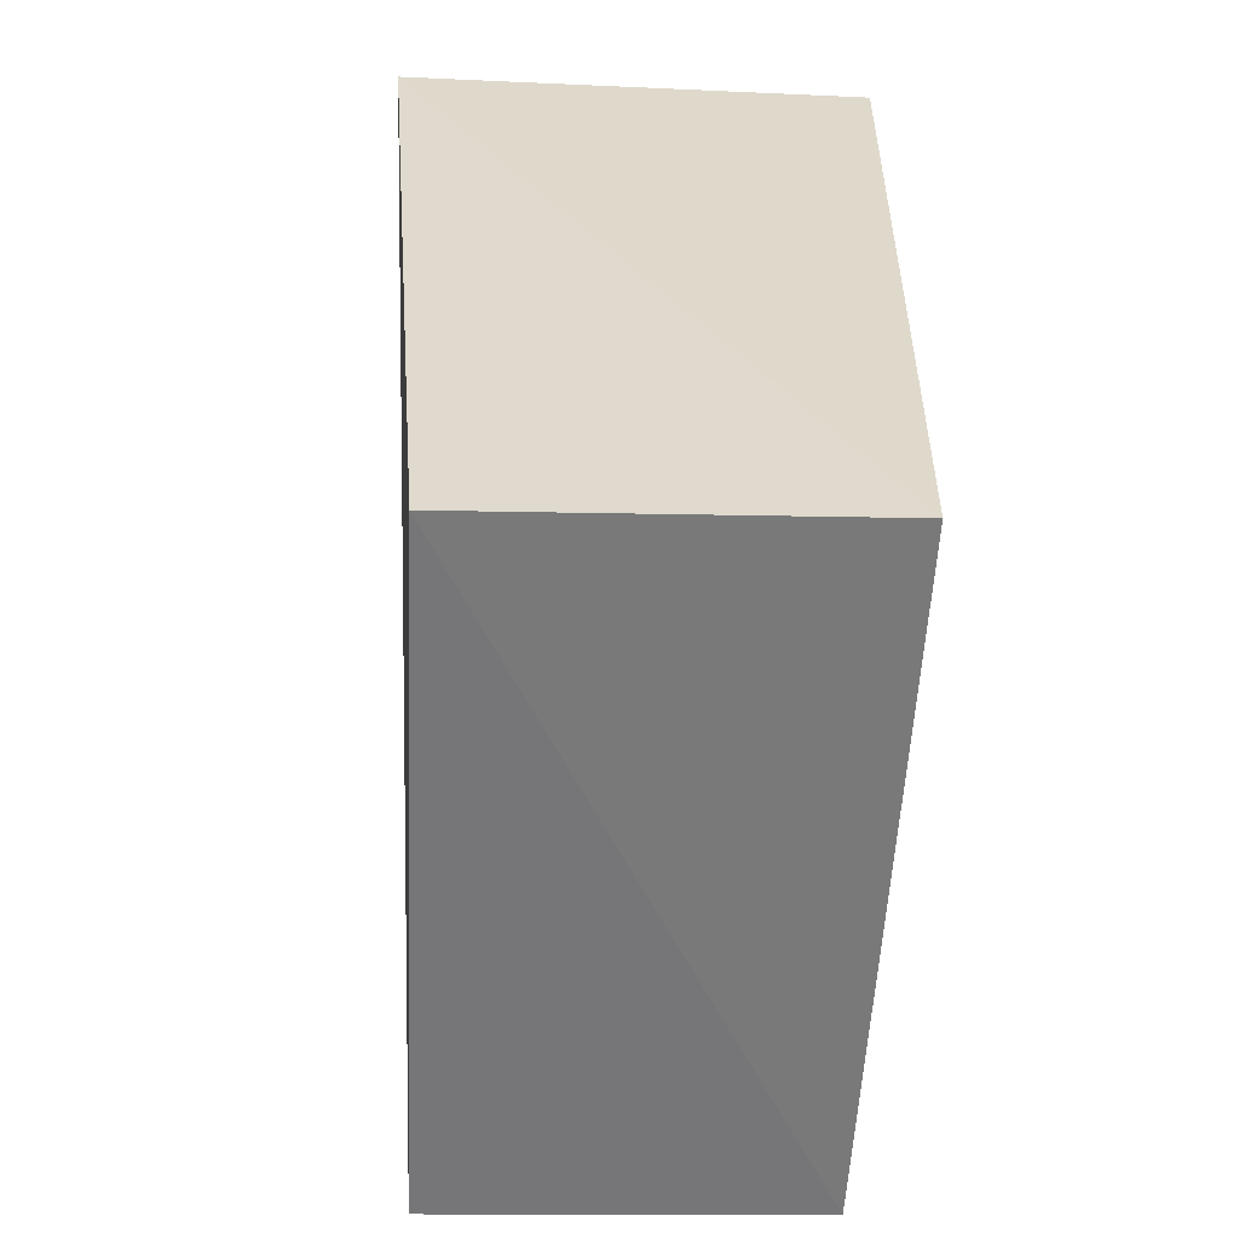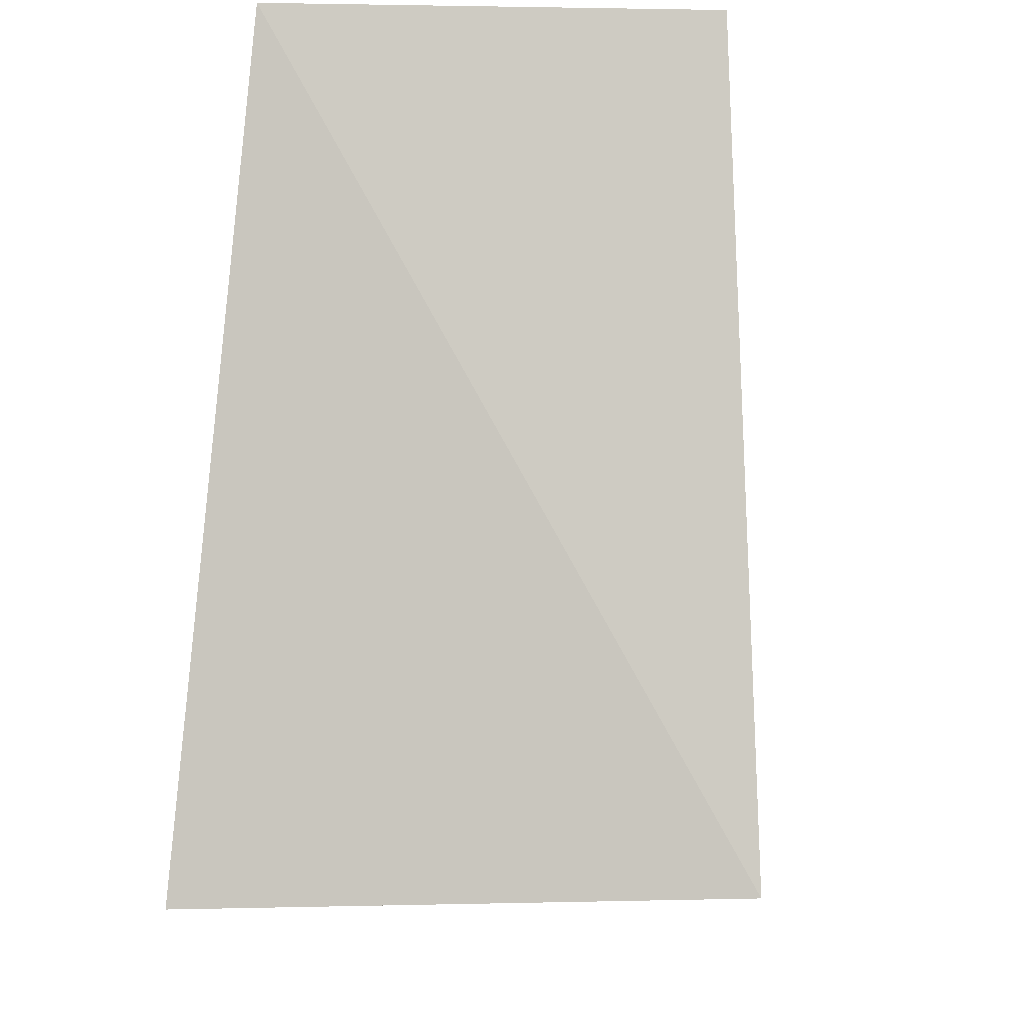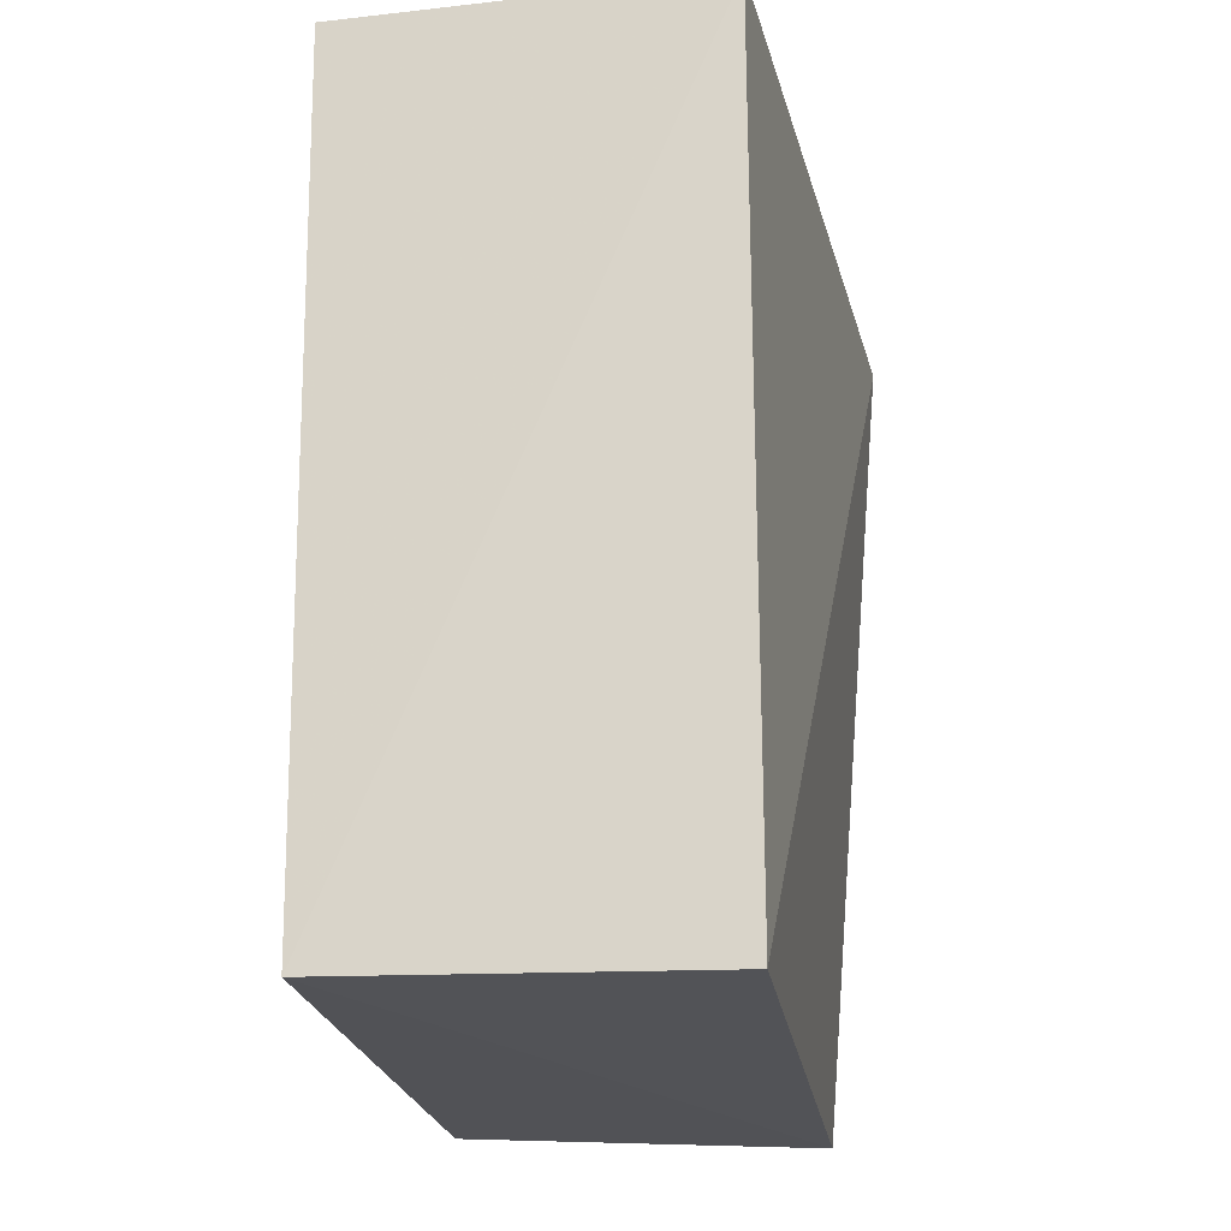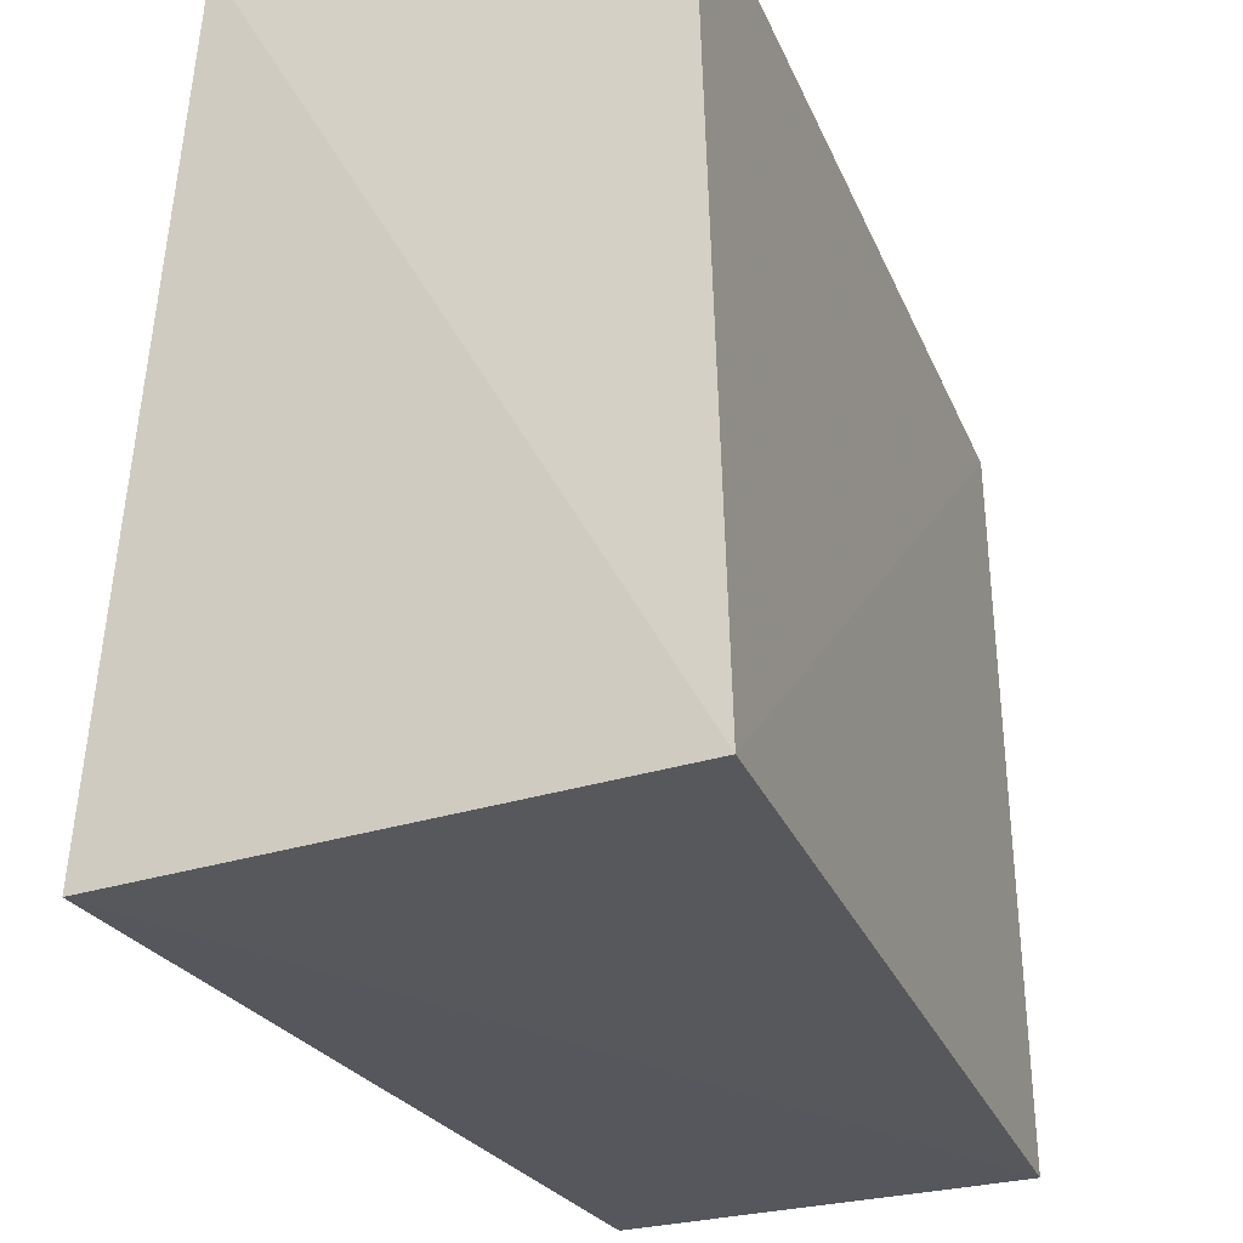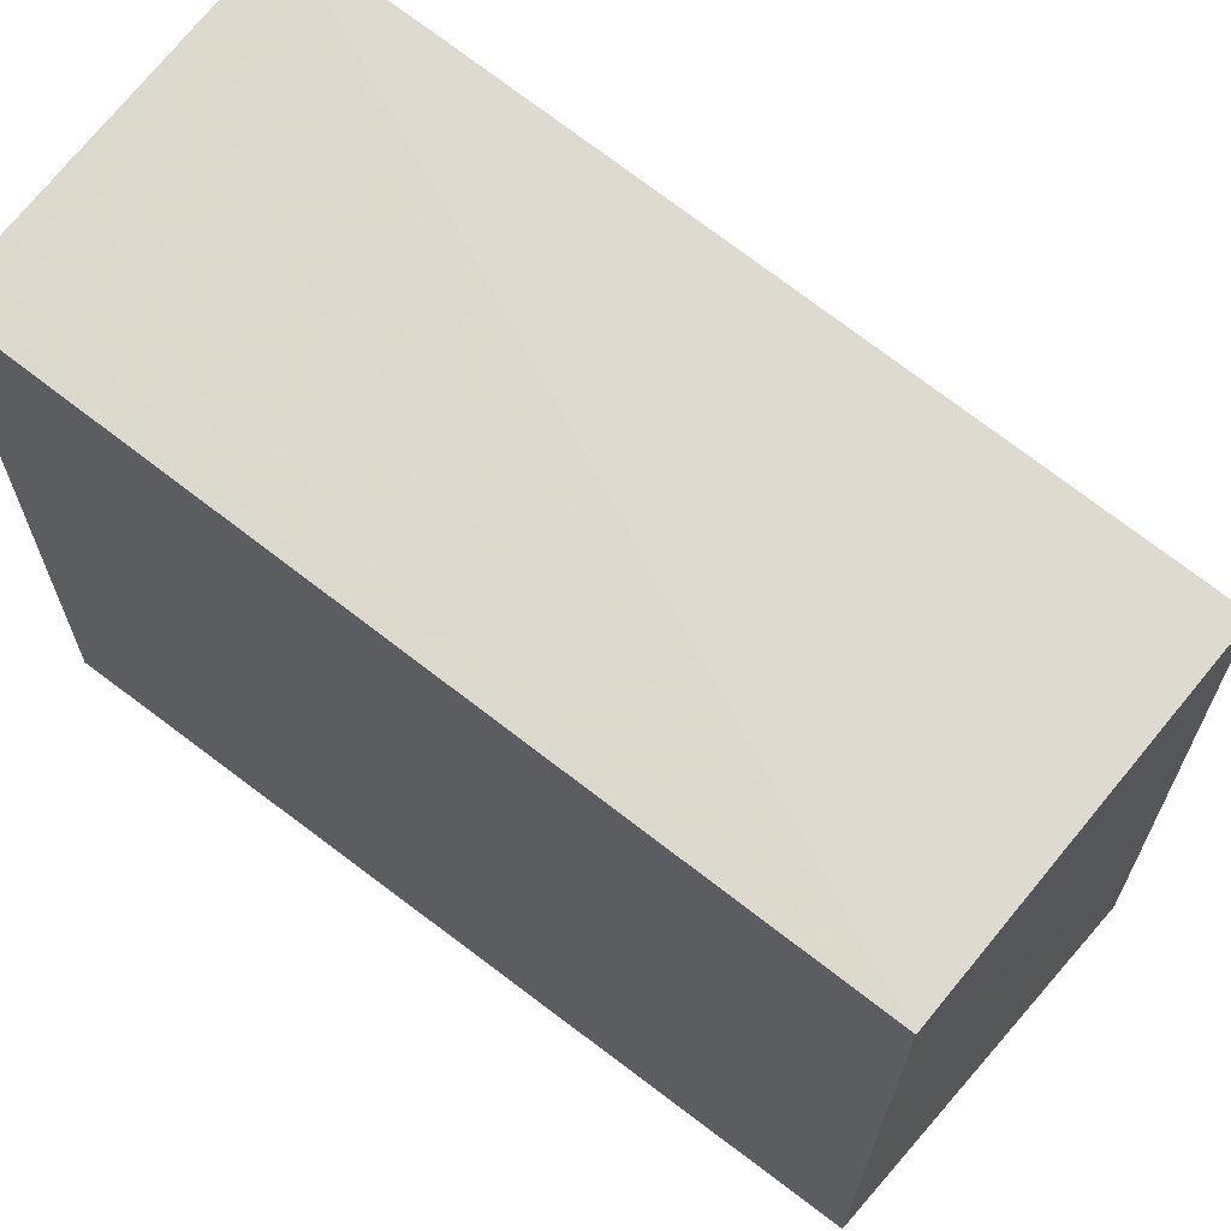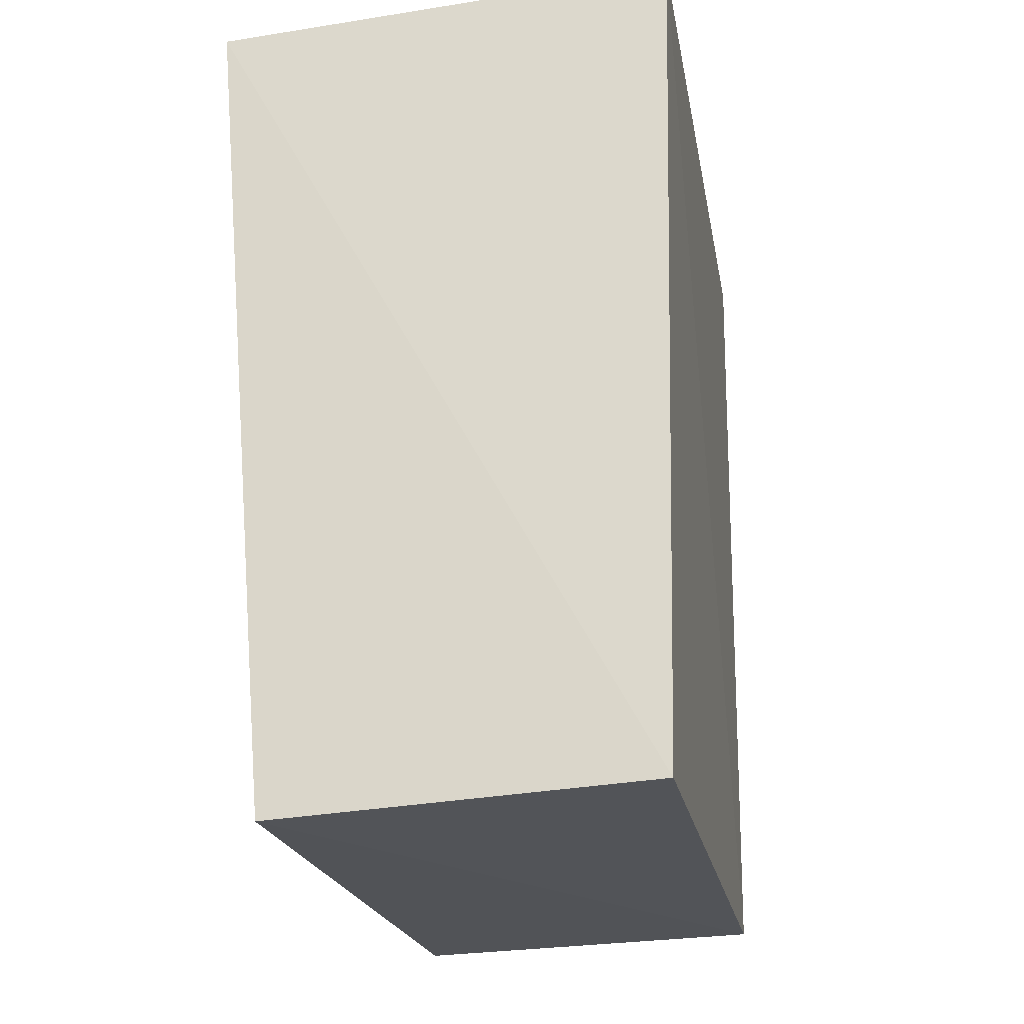
<metadata>
{"format":"obj","ext":"obj","renderer":"f3d","projection":"perspective","resolution":1024,"background":"white","views":[{"elev":-58.4,"azim":177.4,"up":"+Y"},{"elev":-7.1,"azim":-174.3,"up":"+Z"},{"elev":-21.0,"azim":8.4,"up":"+Y"},{"elev":-28.2,"azim":-159.7,"up":"+Z"},{"elev":69.1,"azim":-51.6,"up":"+Z"},{"elev":-23.3,"azim":-168.5,"up":"+Y"}]}
</metadata>
<code>
v 0.01277 -0.367 0.2657
v 0.01277 -0.3945 0.2651
v 0.01501 -0.368 0.2423
v 3.05e-07 -0.367 0.2427
v 0.0006021 -0.367 0.2651
v 0.0006021 -0.3945 0.2427
v 0.0008691 -0.3943 0.2648
v 0.01277 -0.3951 0.2427
f 1 2 3
f 1 3 4
f 5 1 4
f 6 4 3
f 7 2 1
f 7 1 5
f 7 5 4
f 7 4 6
f 8 6 3
f 8 3 2
f 8 7 6
f 8 2 7

</code>
